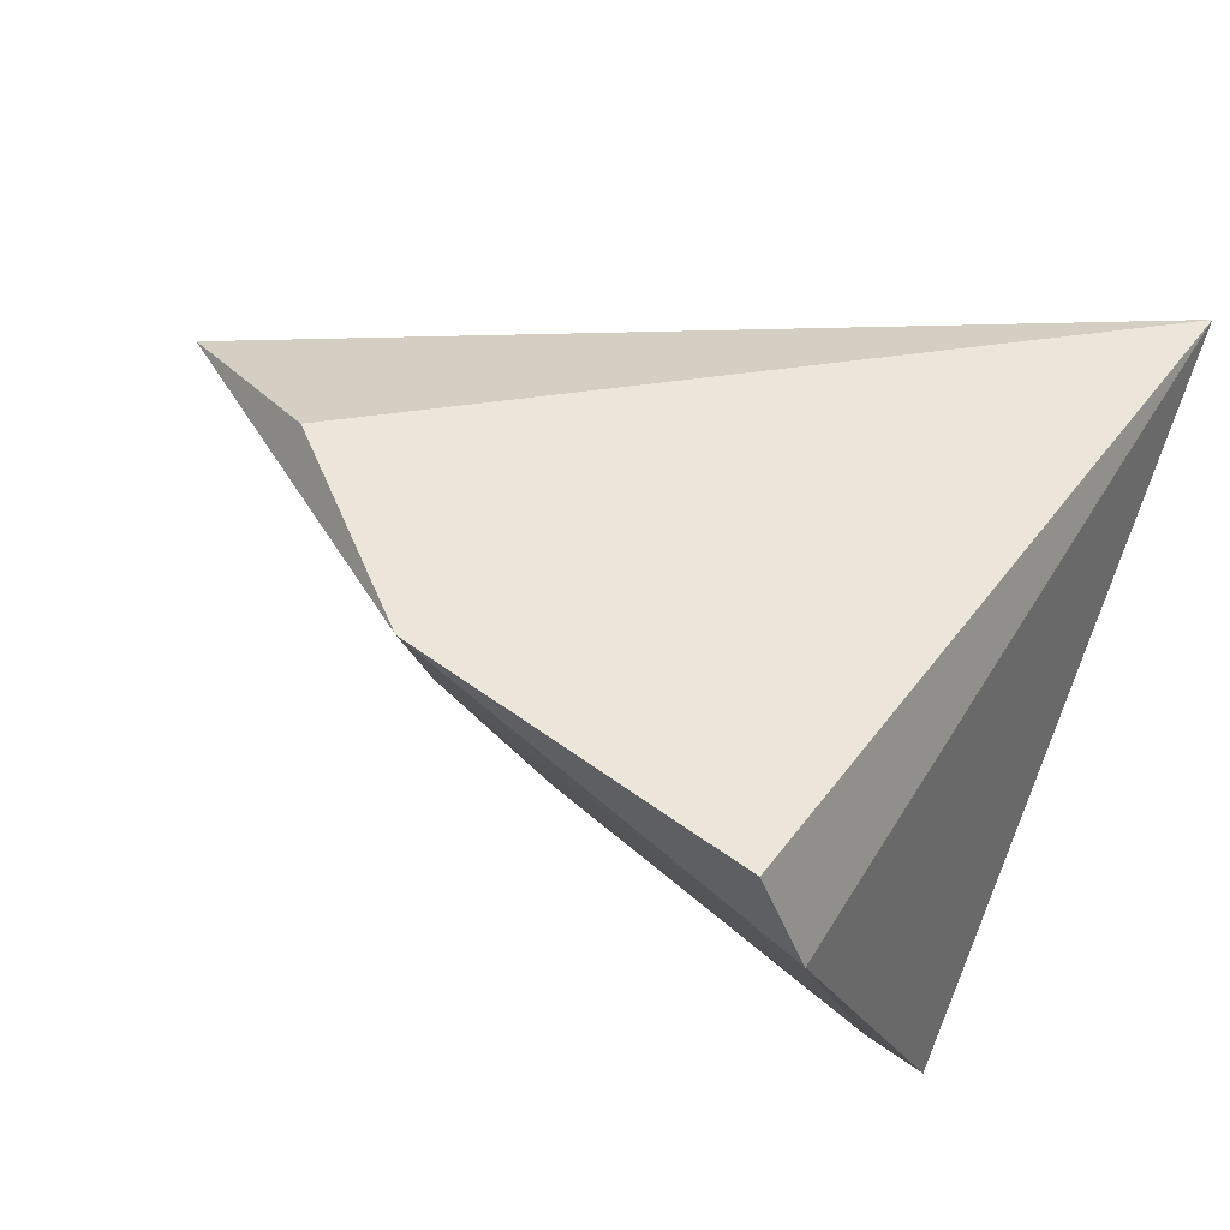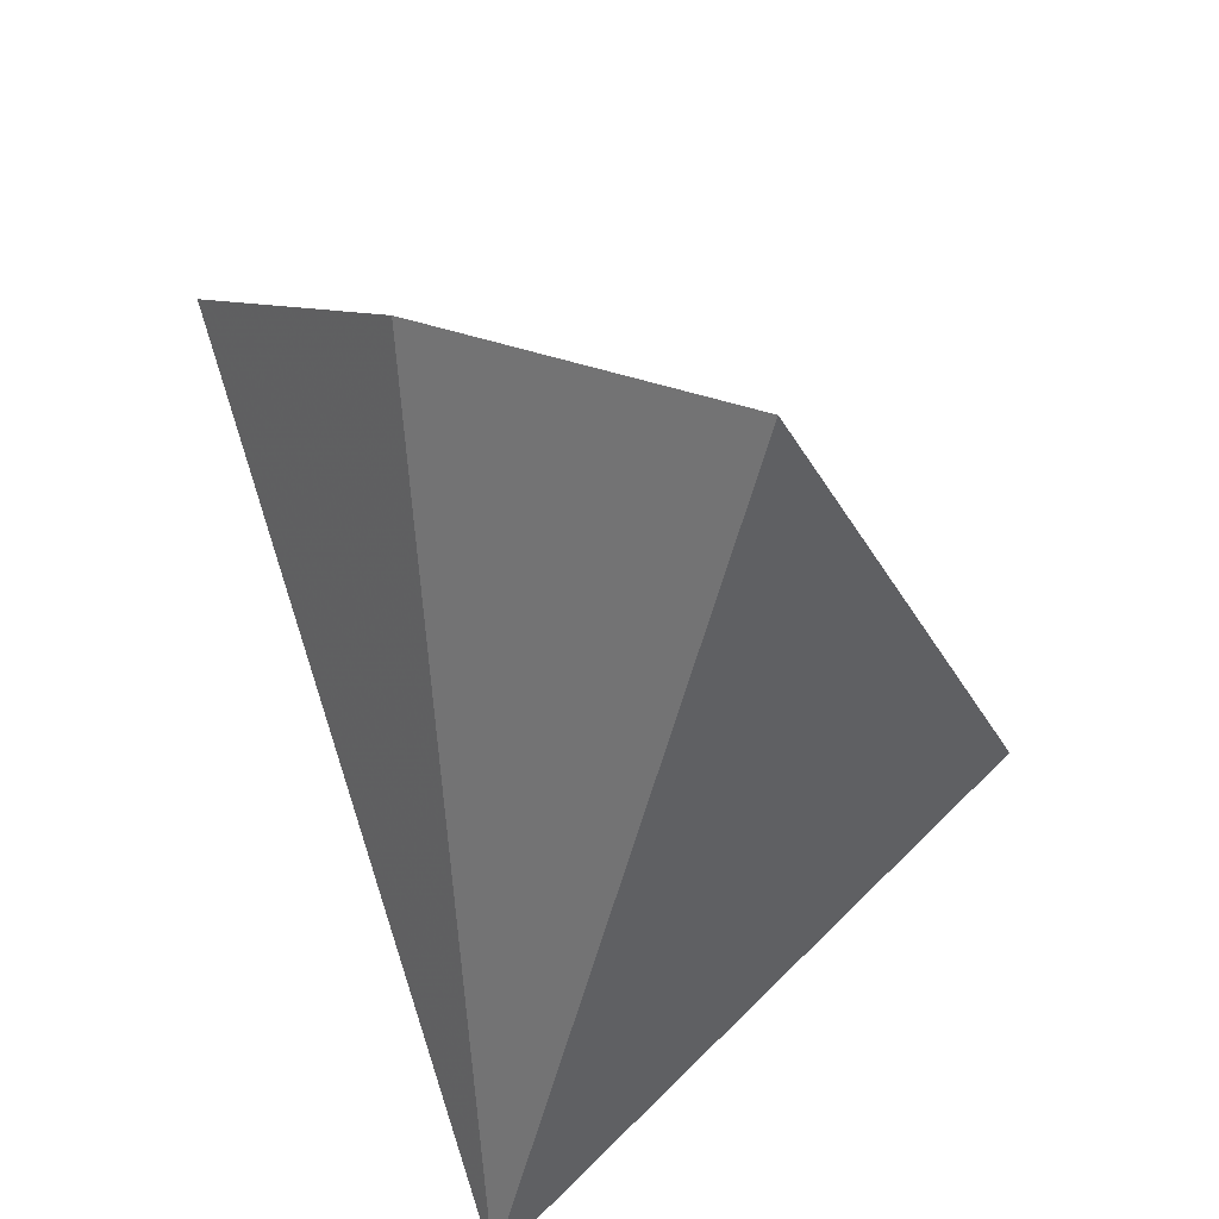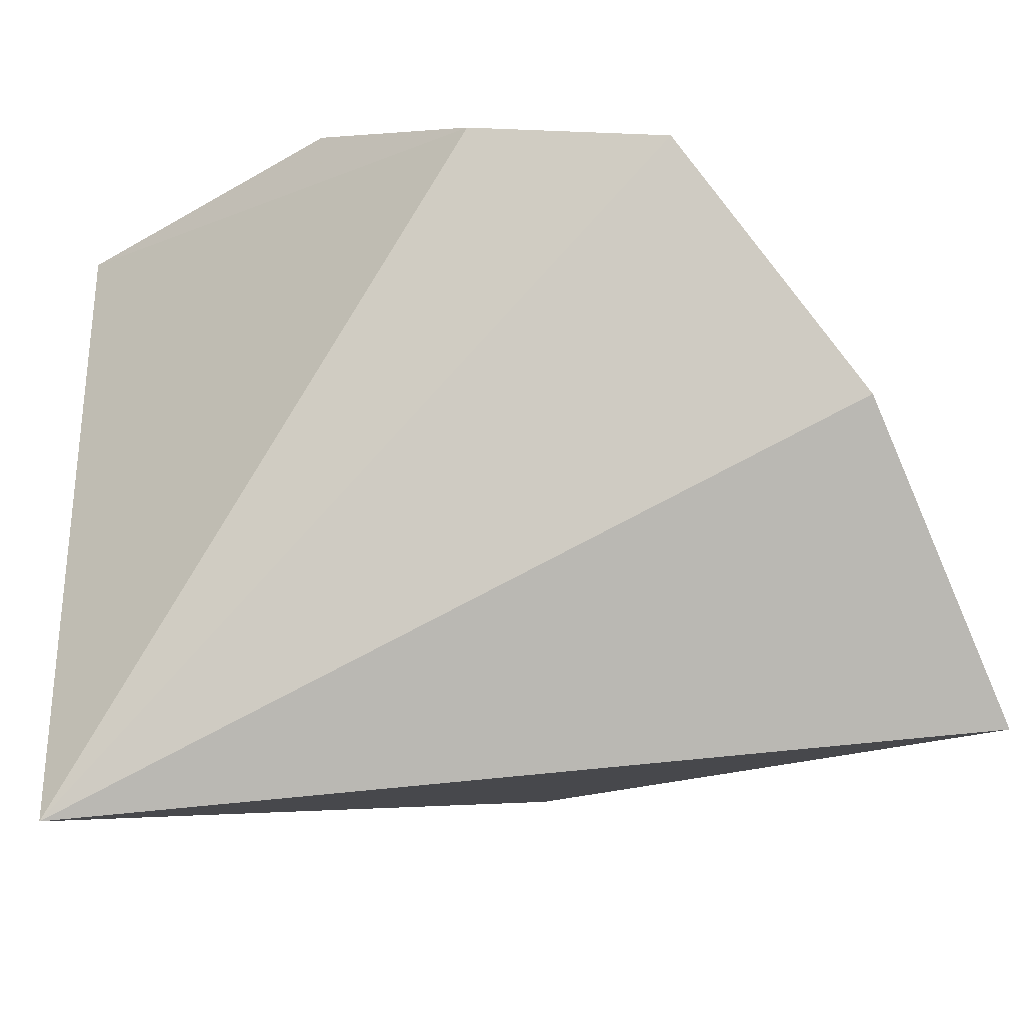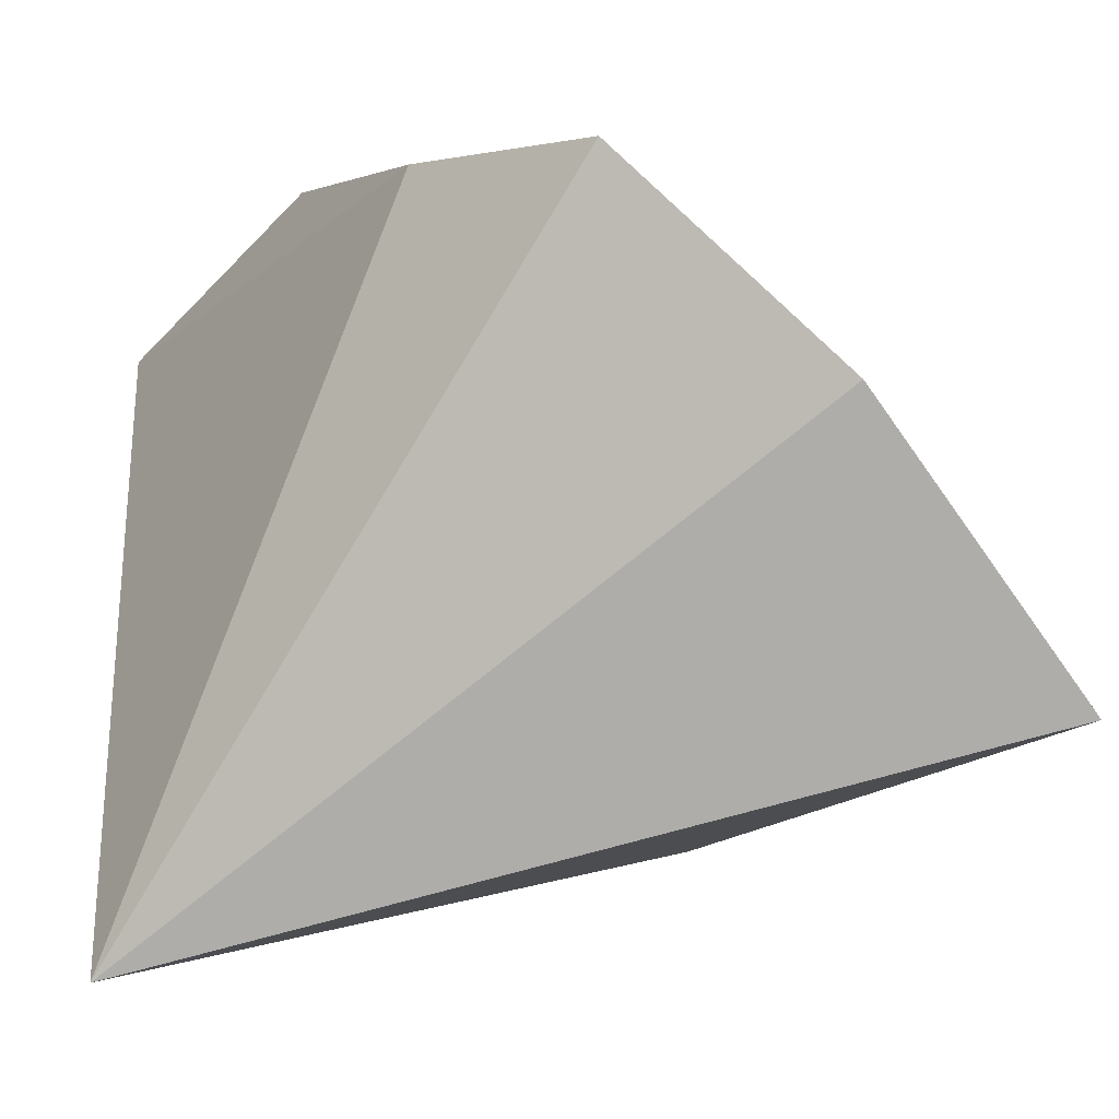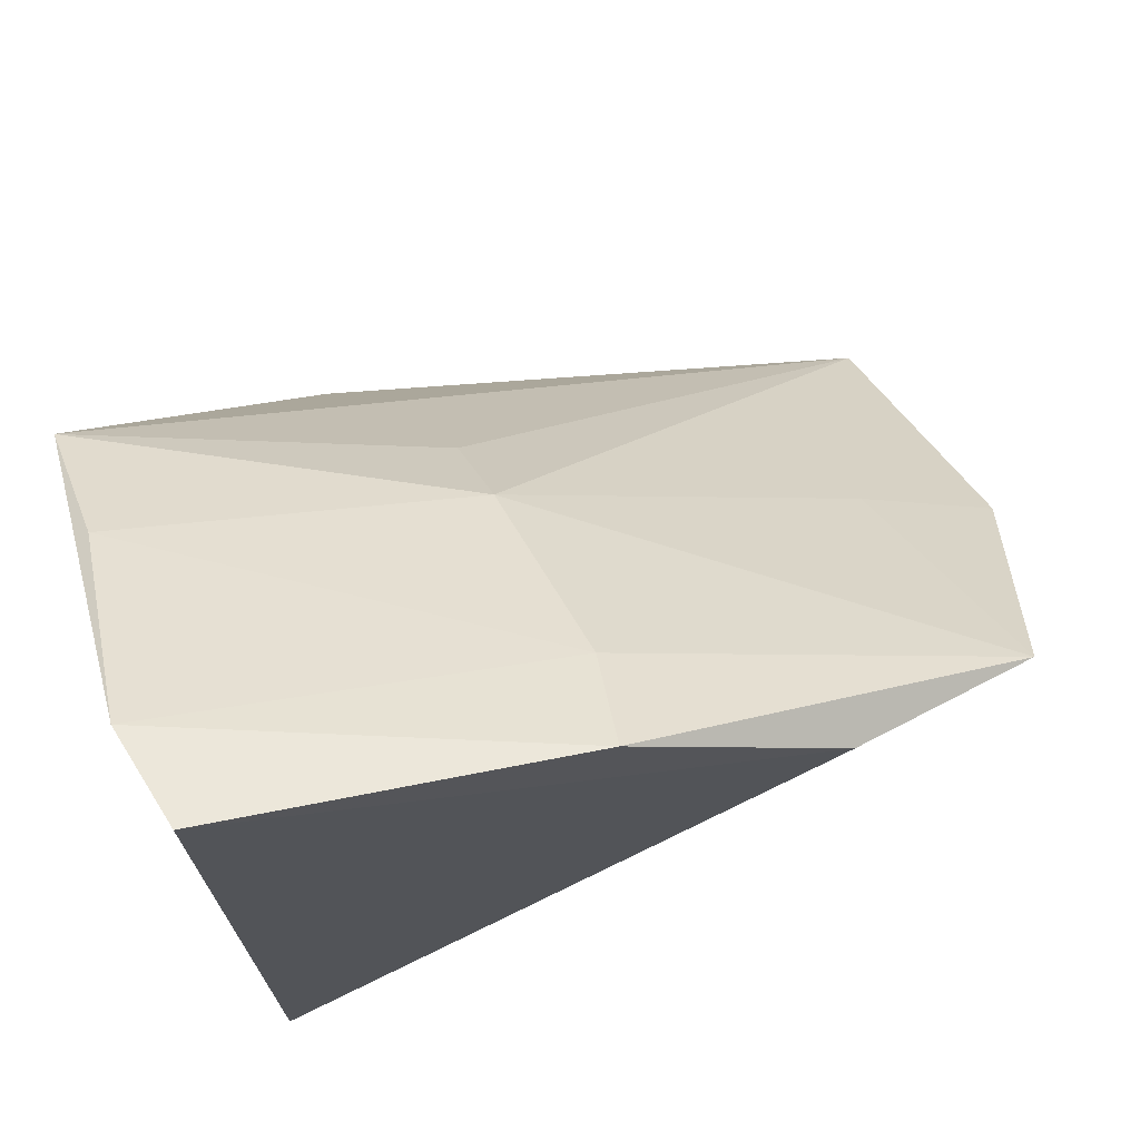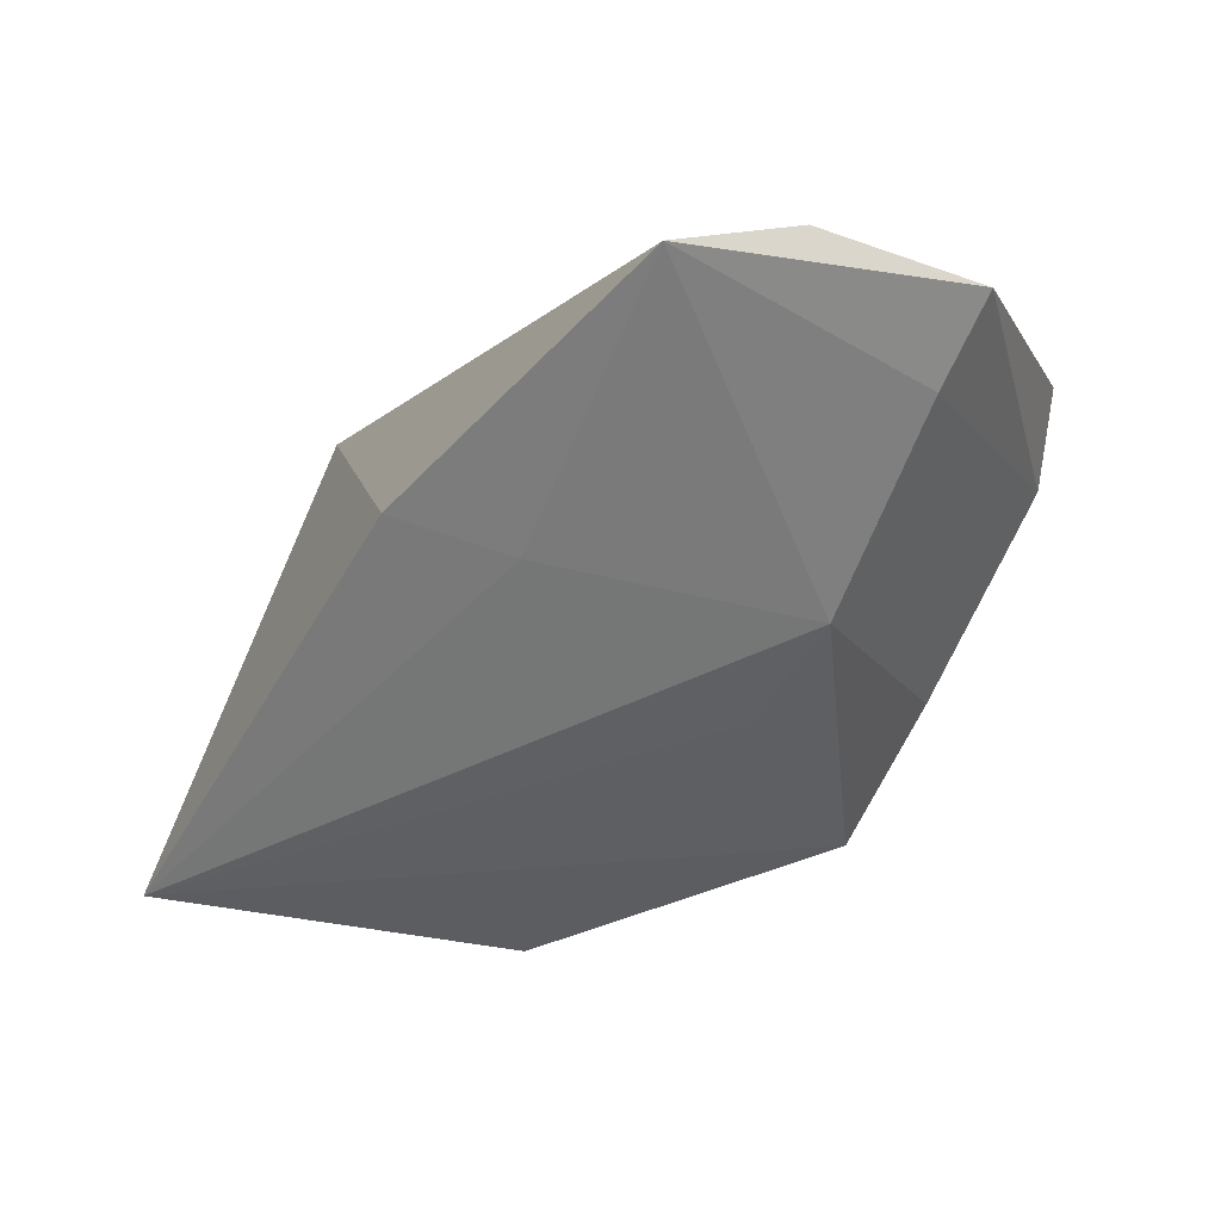
<metadata>
{"format":"obj","ext":"obj","renderer":"f3d","projection":"perspective","resolution":1024,"background":"white","views":[{"elev":45.3,"azim":34.4,"up":"+Y"},{"elev":-46.0,"azim":-68.7,"up":"+Z"},{"elev":-42.3,"azim":-144.0,"up":"+Z"},{"elev":-39.1,"azim":-127.8,"up":"+Z"},{"elev":67.4,"azim":164.8,"up":"+Z"},{"elev":-9.2,"azim":-77.6,"up":"+Y"}]}
</metadata>
<code>
v -0.123 -0.1579 0.04681
v -0.09056 -0.1431 0.08252
v -0.1952 -0.1549 0.02575
v -0.1662 -0.08081 0.08942
v -0.09848 -0.08698 0.01337
v -0.1368 -0.1205 0.08717
v -0.09594 -0.08345 0.1117
v -0.1911 -0.08925 0.07809
v -0.1351 -0.1318 0.07706
v -0.09204 -0.09661 0.1091
v -0.2 -0.118 0.05148
v -0.1401 -0.08179 0.1073
v -0.09279 -0.1247 0.09382
v -0.1822 -0.1197 0.06109
v -0.1413 -0.09435 0.1008
f 1 2 3
f 5 2 1
f 5 1 3
f 7 5 4
f 8 4 5
f 9 6 3
f 9 3 2
f 9 2 6
f 10 2 5
f 10 5 7
f 11 8 5
f 11 5 3
f 12 4 8
f 12 10 7
f 12 7 4
f 13 6 2
f 13 2 10
f 14 11 3
f 14 3 6
f 14 6 8
f 14 8 11
f 15 12 8
f 15 8 6
f 15 6 13
f 15 13 10
f 15 10 12

</code>
